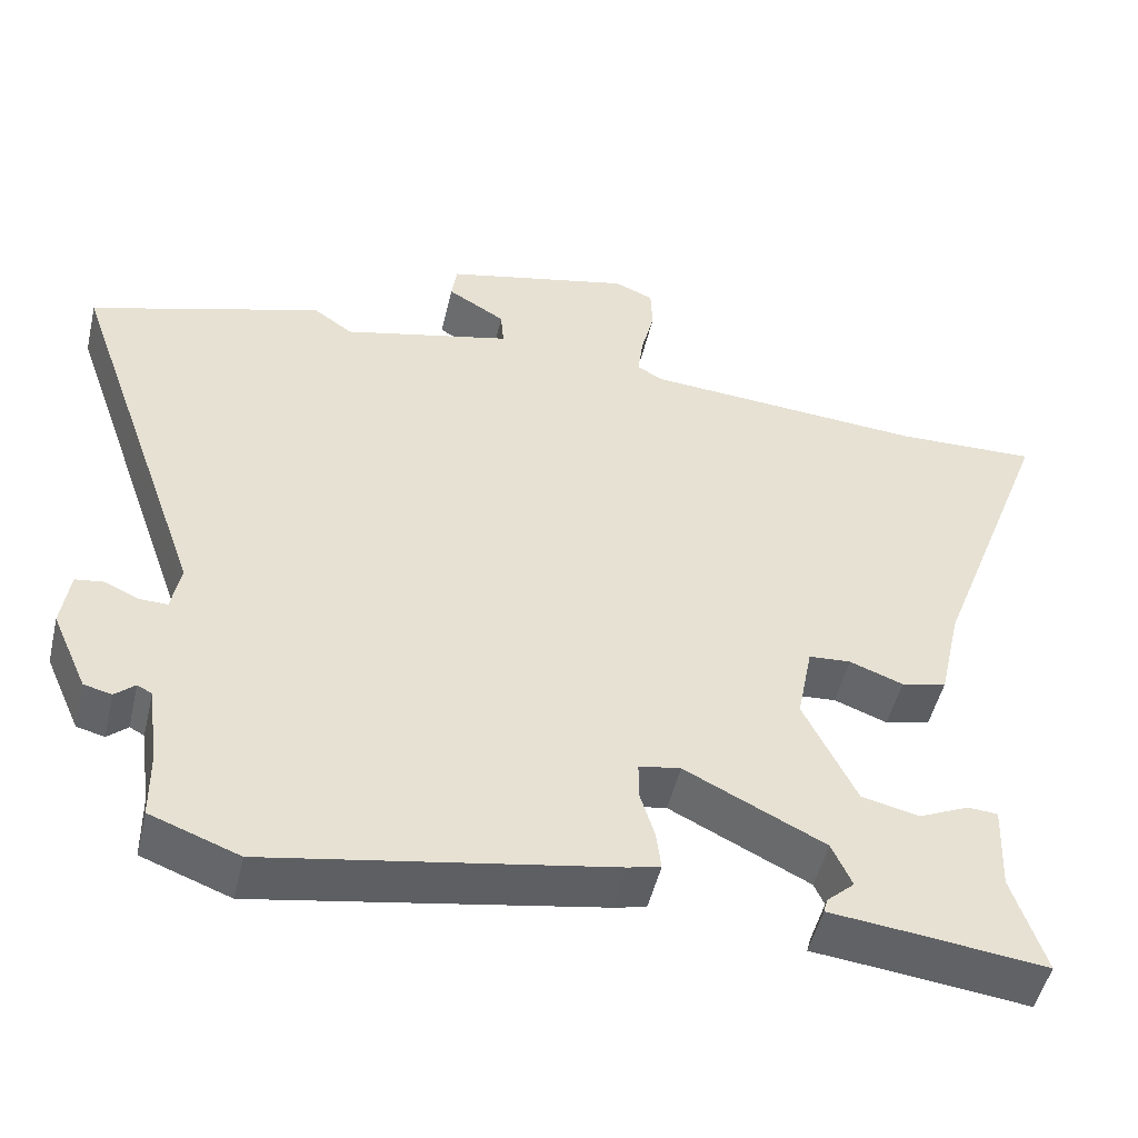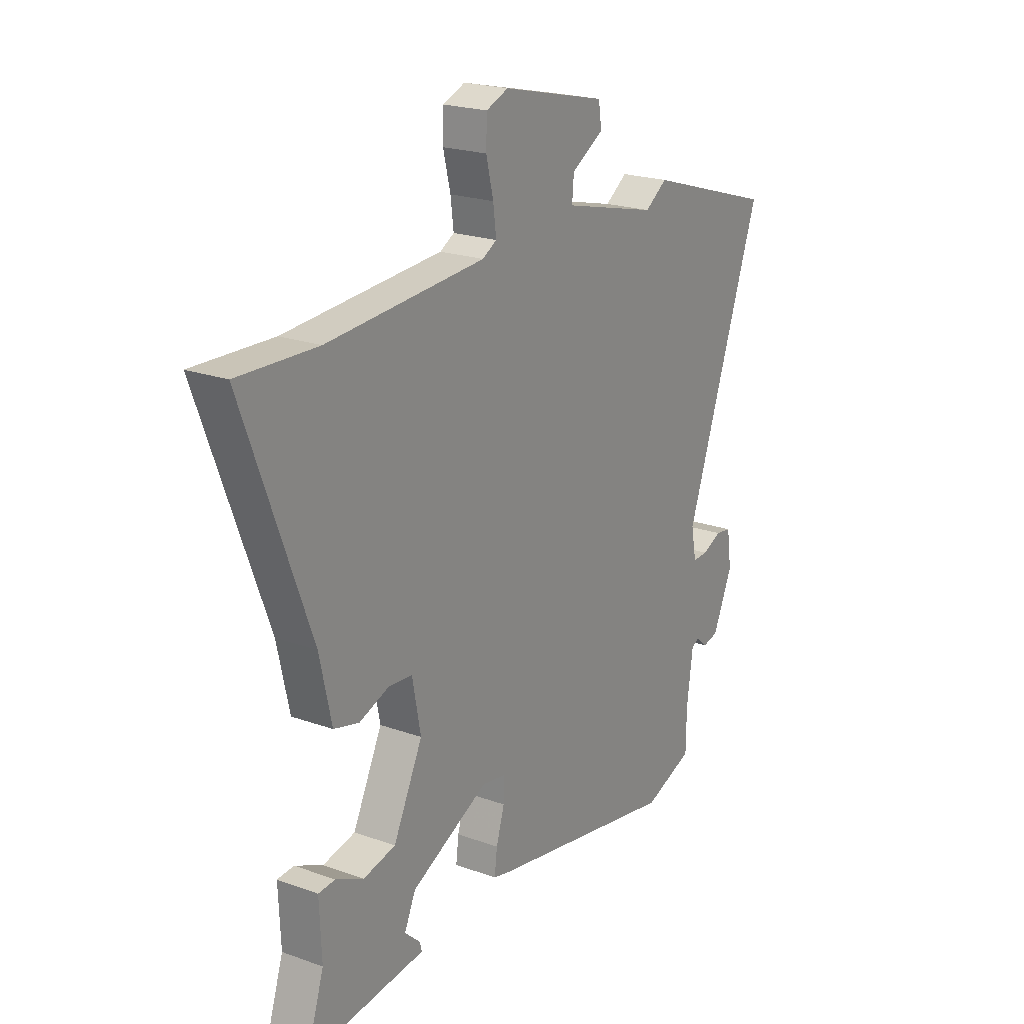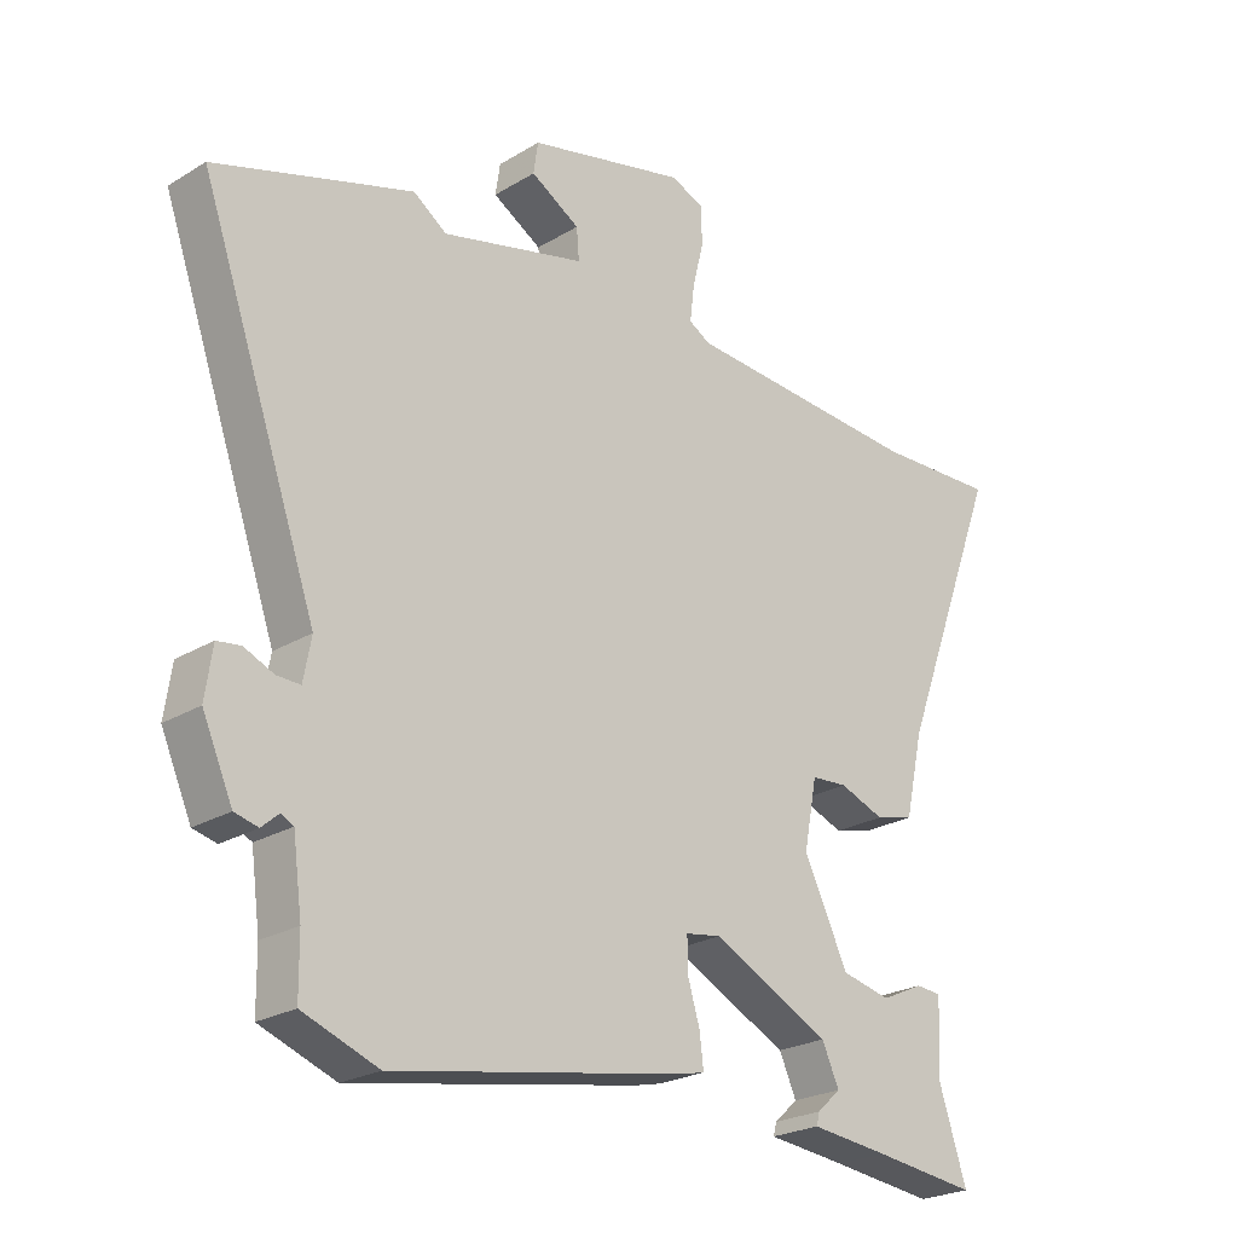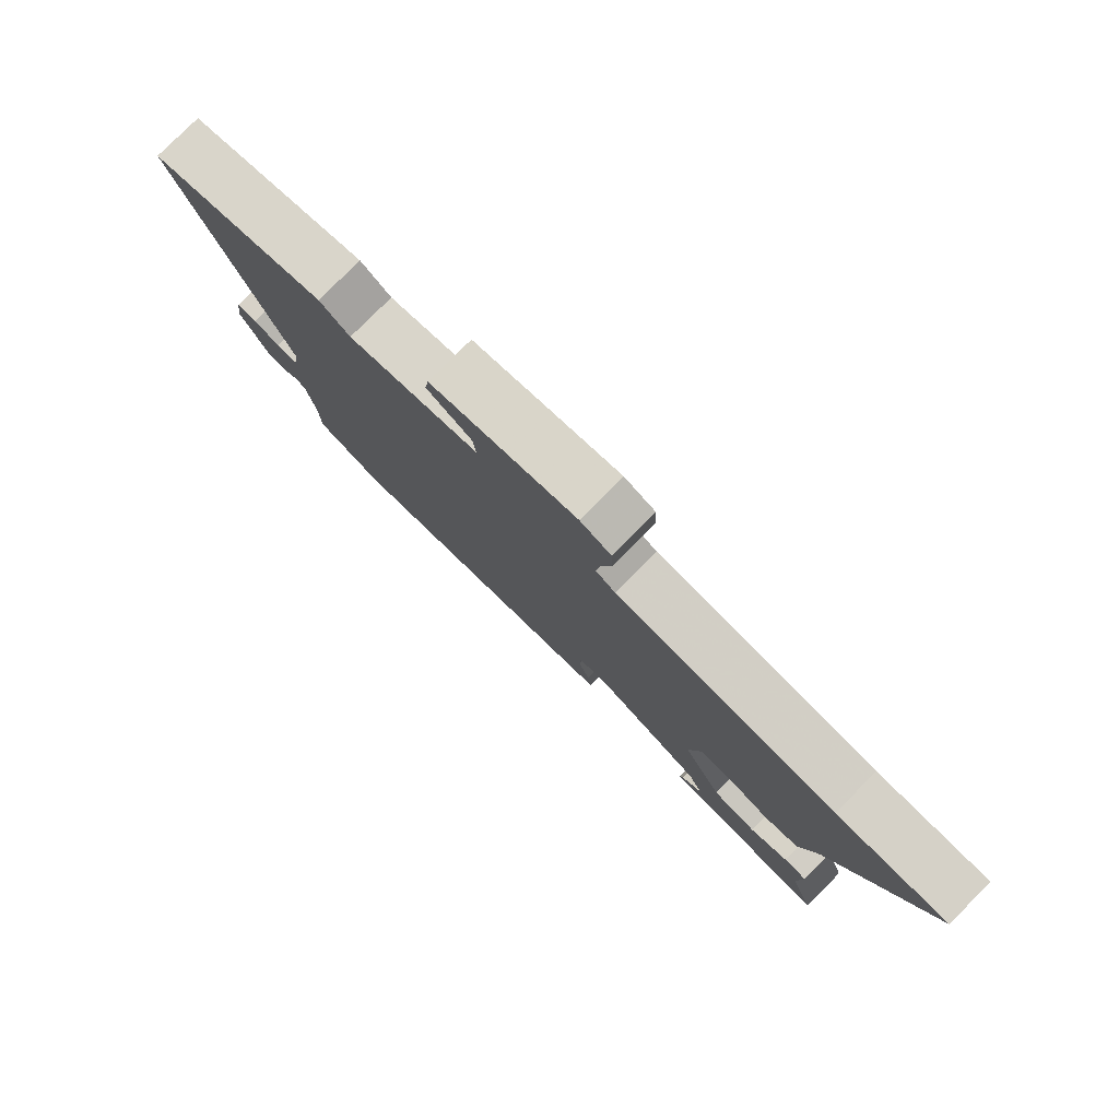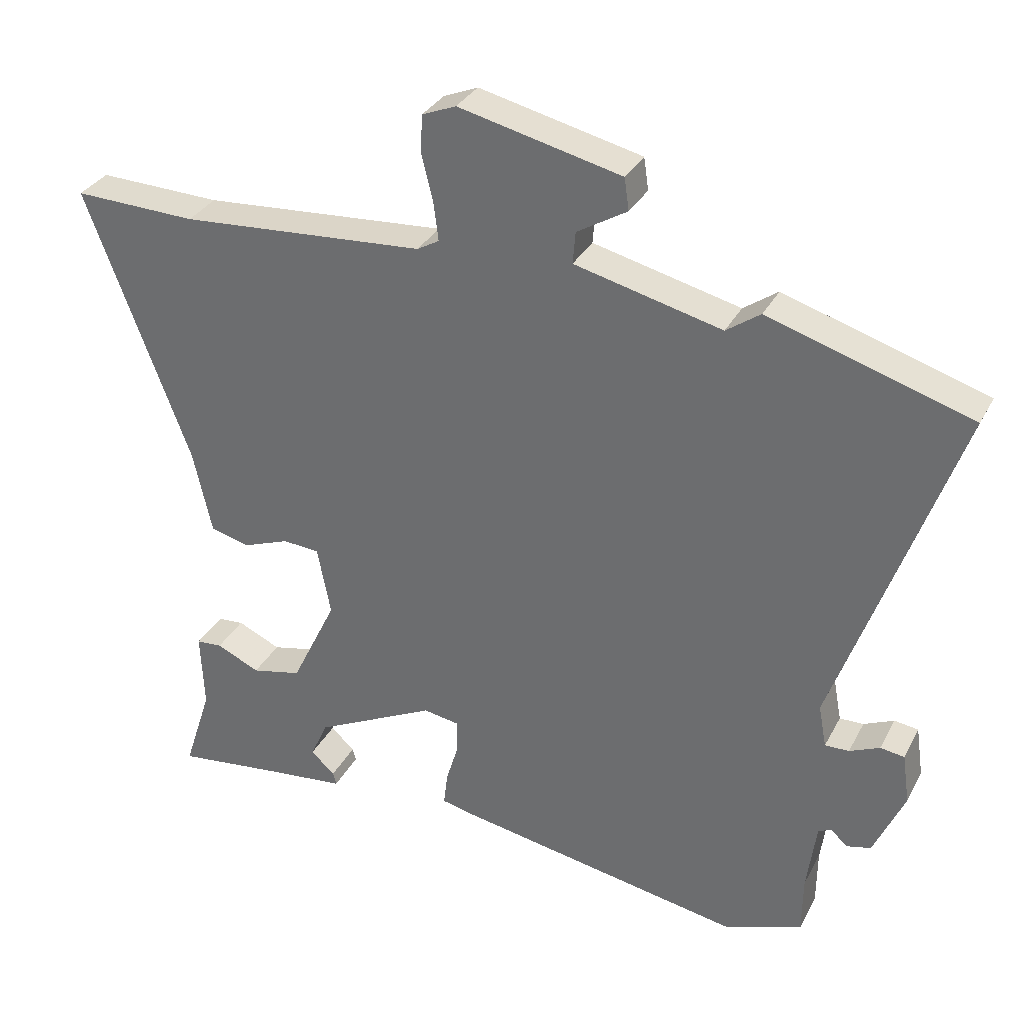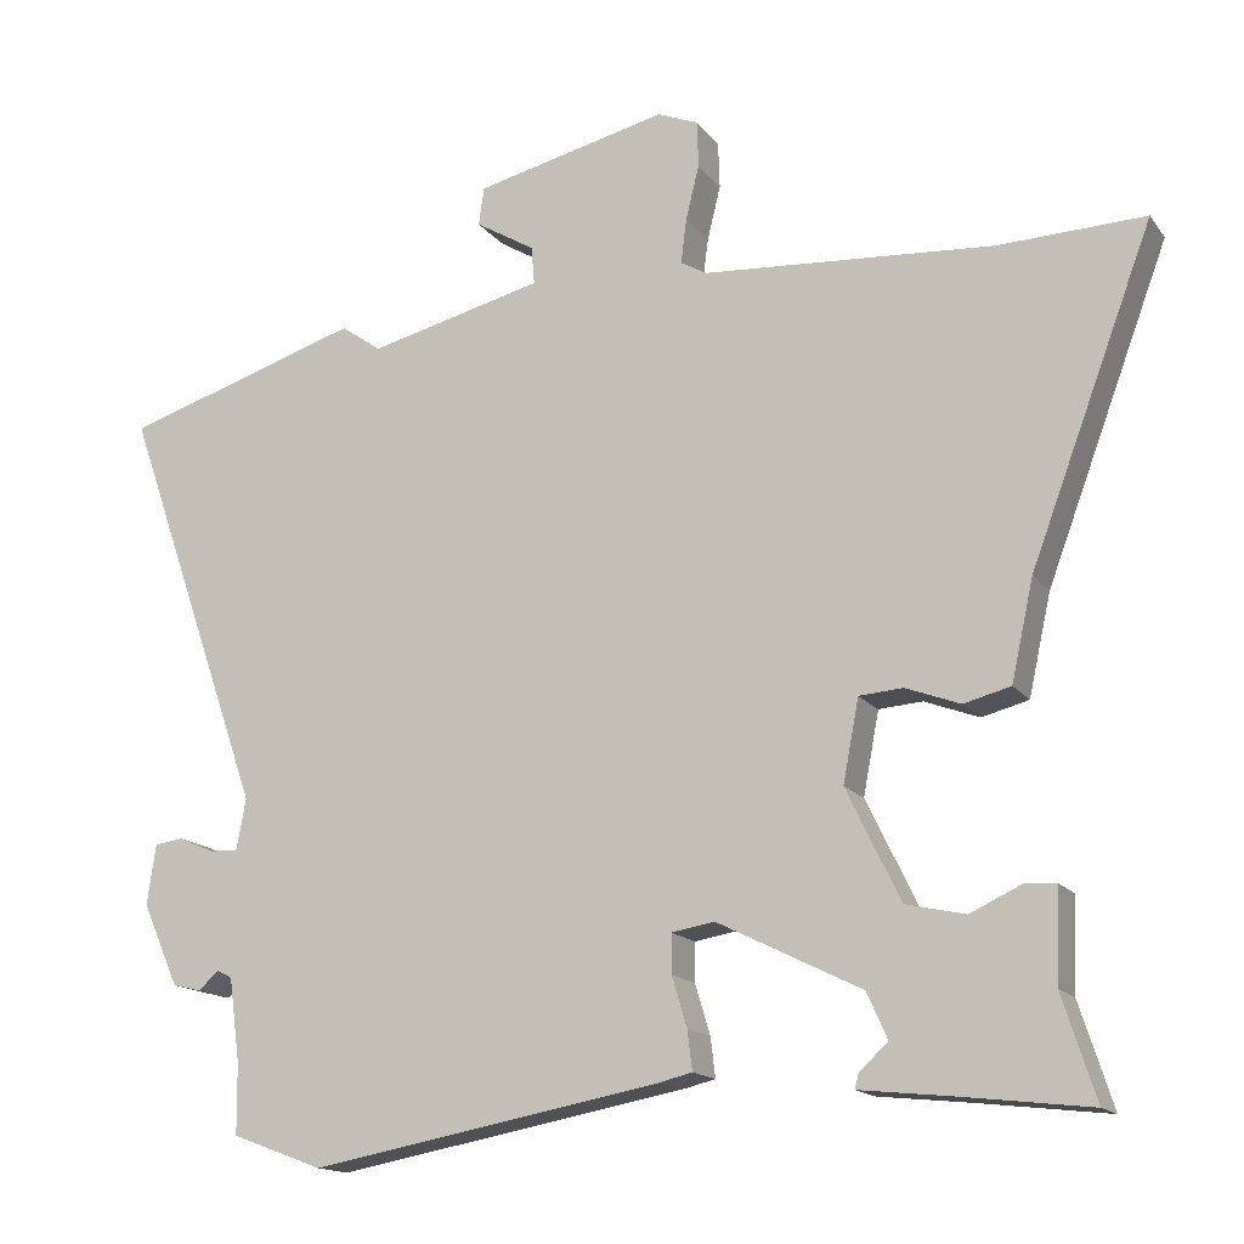
<metadata>
{"format":"obj","ext":"obj","renderer":"f3d","projection":"perspective","resolution":1024,"background":"white","views":[{"elev":-49.9,"azim":166.8,"up":"+Z"},{"elev":21.3,"azim":-57.4,"up":"+Z"},{"elev":-23.8,"azim":135.3,"up":"+Z"},{"elev":79.8,"azim":-135.0,"up":"+Z"},{"elev":32.4,"azim":24.1,"up":"+Z"},{"elev":-15.5,"azim":-156.1,"up":"+Z"}]}
</metadata>
<code>
v 0.518 0.07 -0.493
v 0.403 0.07 -0.536
v -0.039 0.07 -0.456
v -0.081 0.07 -0.446
v -0.075 0.07 -0.396
v -0.056 0.07 -0.333
v -0.056 0.07 -0.284
v -0.11 0.07 -0.275
v -0.291 0.07 -0.365
v -0.317 0.07 -0.423
v -0.281 0.07 -0.456
v -0.276 0.07 -0.475
v -0.396 0.07 -0.488
v -0.554 0.07 -0.507
v -0.512 0.07 -0.377
v -0.517 0.07 -0.261
v -0.478 0.07 -0.258
v -0.413 0.07 -0.288
v -0.338 0.07 -0.271
v -0.27 0.07 -0.13
v -0.29 0.07 -0.026
v -0.345 0.07 -0.022
v -0.414 0.07 -0.048
v -0.473 0.07 -0.033
v -0.501 0.07 0.093
v -0.656 0.07 0.505
v -0.472 0.07 0.499
v -0.106 0.07 0.525
v -0.073 0.07 0.544
v -0.08 0.07 0.6
v -0.097 0.07 0.669
v -0.095 0.07 0.727
v -0.044 0.07 0.748
v 0.199 0.07 0.691
v 0.206 0.07 0.643
v 0.131 0.07 0.598
v 0.127 0.07 0.55
v 0.347 0.07 0.496
v 0.398 0.07 0.532
v 0.7 0.07 0.438
v 0.52 0.07 -0.076
v 0.532 0.07 -0.14
v 0.568 0.07 -0.139
v 0.613 0.07 -0.119
v 0.649 0.07 -0.124
v 0.66 0.07 -0.2
v 0.614 0.07 -0.304
v 0.578 0.07 -0.313
v 0.552 0.07 -0.29
v 0.533 0.07 -0.3
v 0.519 0.07 -0.405
v 0.518 0 -0.493
v 0.403 0 -0.536
v -0.039 0 -0.456
v -0.081 0 -0.446
v -0.075 0 -0.396
v -0.056 0 -0.333
v -0.056 0 -0.284
v -0.11 0 -0.275
v -0.291 0 -0.365
v -0.317 0 -0.423
v -0.281 0 -0.456
v -0.276 0 -0.475
v -0.396 0 -0.488
v -0.554 0 -0.507
v -0.512 0 -0.377
v -0.517 0 -0.261
v -0.478 0 -0.258
v -0.413 0 -0.288
v -0.338 0 -0.271
v -0.27 0 -0.13
v -0.29 0 -0.026
v -0.345 0 -0.022
v -0.414 0 -0.048
v -0.473 0 -0.033
v -0.501 0 0.093
v -0.656 0 0.505
v -0.472 0 0.499
v -0.106 0 0.525
v -0.073 0 0.544
v -0.08 0 0.6
v -0.097 0 0.669
v -0.095 0 0.727
v -0.044 0 0.748
v 0.199 0 0.691
v 0.206 0 0.643
v 0.131 0 0.598
v 0.127 0 0.55
v 0.347 0 0.496
v 0.398 0 0.532
v 0.7 0 0.438
v 0.52 0 -0.076
v 0.532 0 -0.14
v 0.568 0 -0.139
v 0.613 0 -0.119
v 0.649 0 -0.124
v 0.66 0 -0.2
v 0.614 0 -0.304
v 0.578 0 -0.313
v 0.552 0 -0.29
v 0.533 0 -0.3
v 0.519 0 -0.405
f 46 47 48 49
f 46 49 50
f 43 44 45 46
f 42 43 46 50
f 41 42 50 51
f 38 39 40 41
f 37 38 41 51
f 33 34 35 36
f 33 36 37
f 30 31 32 33
f 29 30 33 37
f 28 29 37 51
f 25 26 27
f 22 23 24 25
f 21 22 25 27
f 15 16 17 18
f 13 14 15 18
f 13 18 19
f 10 11 12 13
f 9 10 13 19
f 8 9 19 20
f 3 4 5 6
f 3 6 7
f 2 3 7
f 1 2 7
f 51 1 7
f 21 27 28 51
f 21 51 7
f 7 8 20 21
f 100 99 98 97
f 101 100 97
f 97 96 95 94
f 101 97 94 93
f 102 101 93 92
f 92 91 90 89
f 102 92 89 88
f 87 86 85 84
f 88 87 84
f 84 83 82 81
f 88 84 81 80
f 102 88 80 79
f 78 77 76
f 76 75 74 73
f 78 76 73 72
f 69 68 67 66
f 69 66 65 64
f 70 69 64
f 64 63 62 61
f 70 64 61 60
f 71 70 60 59
f 57 56 55 54
f 58 57 54
f 58 54 53
f 58 53 52
f 58 52 102
f 102 79 78 72
f 58 102 72
f 72 71 59 58
f 1 52 53 2
f 2 53 54 3
f 3 54 55 4
f 4 55 56 5
f 5 56 57 6
f 6 57 58 7
f 7 58 59 8
f 8 59 60 9
f 9 60 61 10
f 10 61 62 11
f 11 62 63 12
f 12 63 64 13
f 13 64 65 14
f 14 65 66 15
f 15 66 67 16
f 16 67 68 17
f 17 68 69 18
f 18 69 70 19
f 19 70 71 20
f 20 71 72 21
f 21 72 73 22
f 22 73 74 23
f 23 74 75 24
f 24 75 76 25
f 25 76 77 26
f 26 77 78 27
f 27 78 79 28
f 28 79 80 29
f 29 80 81 30
f 30 81 82 31
f 31 82 83 32
f 32 83 84 33
f 33 84 85 34
f 34 85 86 35
f 35 86 87 36
f 36 87 88 37
f 37 88 89 38
f 38 89 90 39
f 39 90 91 40
f 40 91 92 41
f 41 92 93 42
f 42 93 94 43
f 43 94 95 44
f 44 95 96 45
f 45 96 97 46
f 46 97 98 47
f 47 98 99 48
f 48 99 100 49
f 49 100 101 50
f 50 101 102 51
f 51 102 52 1

</code>
